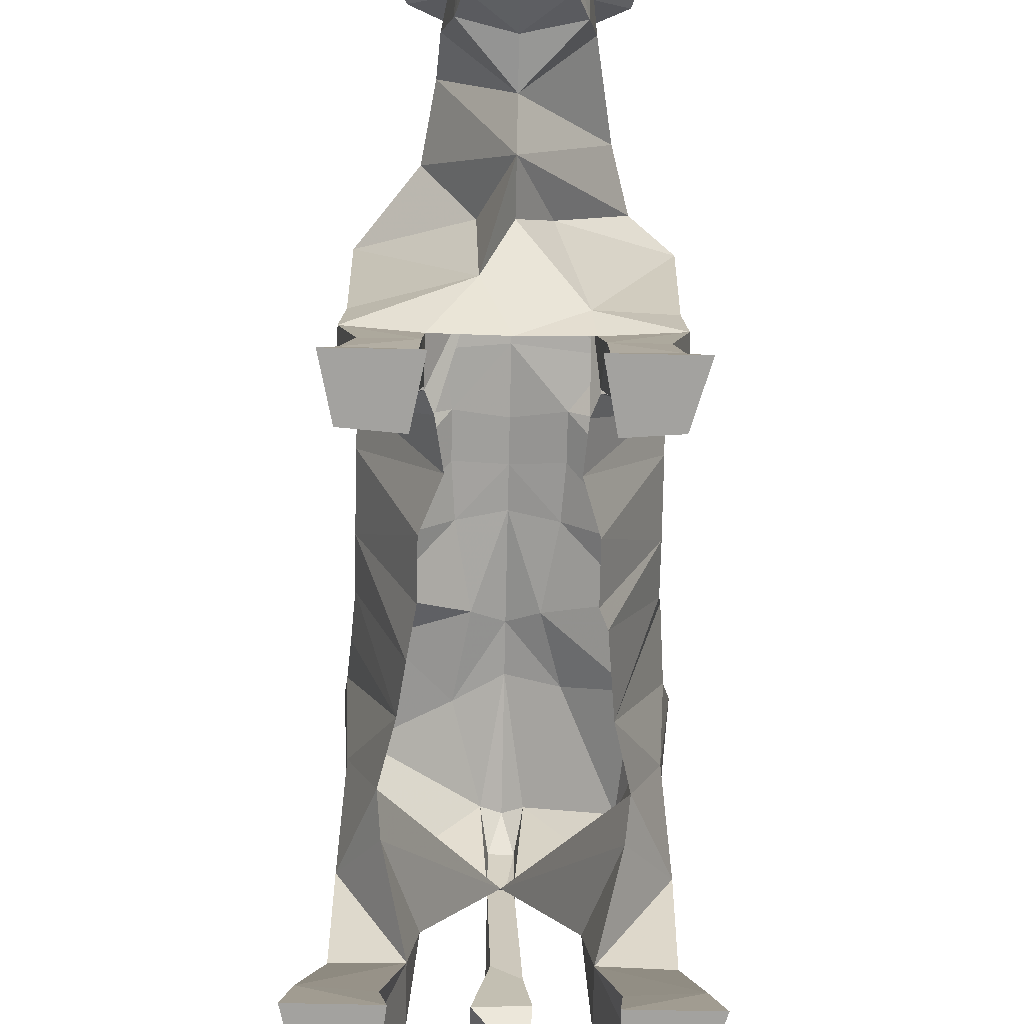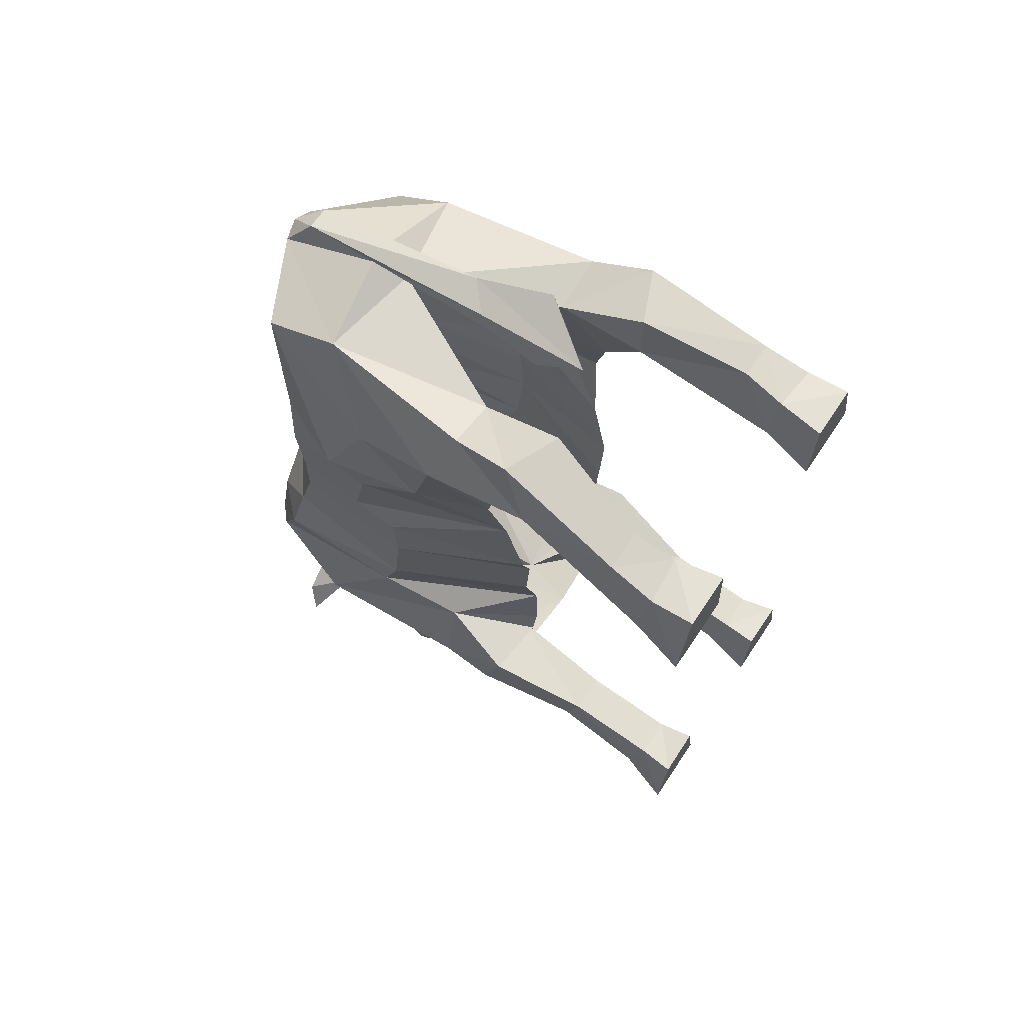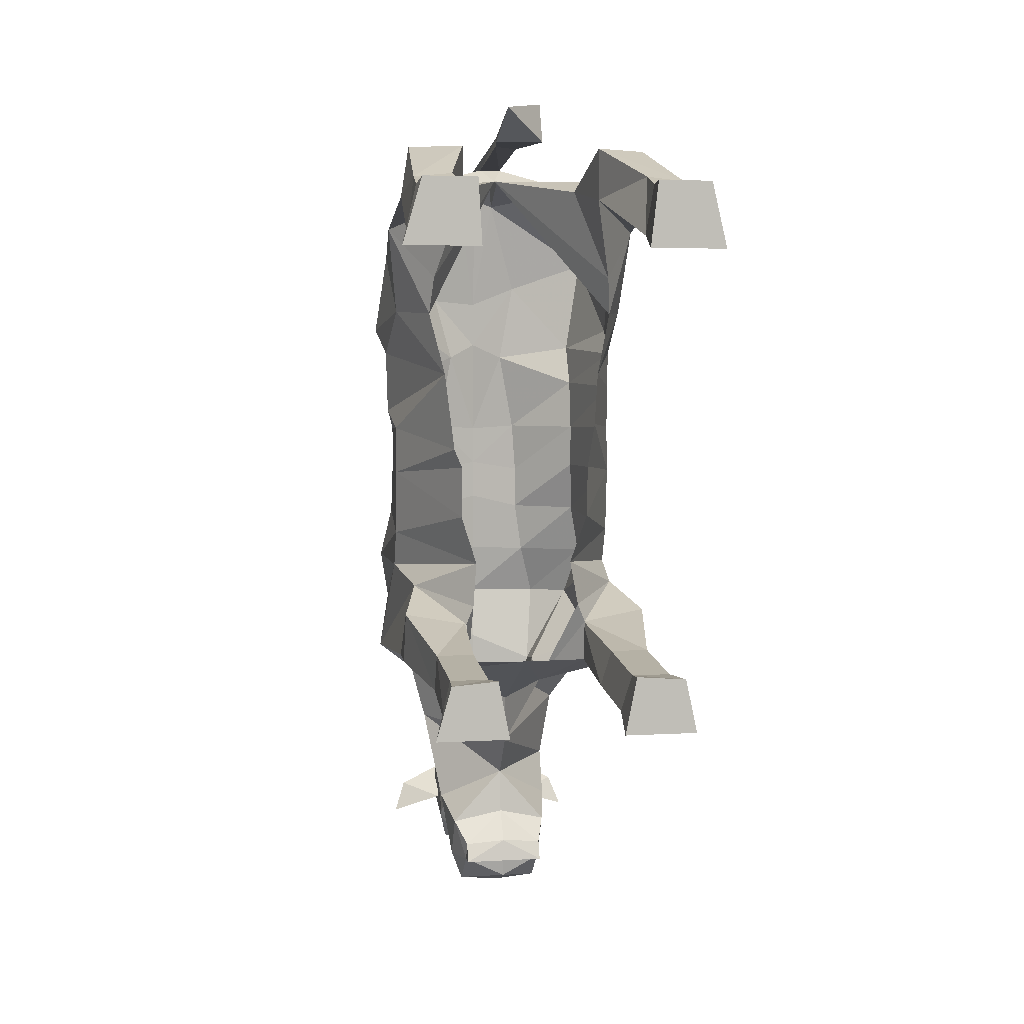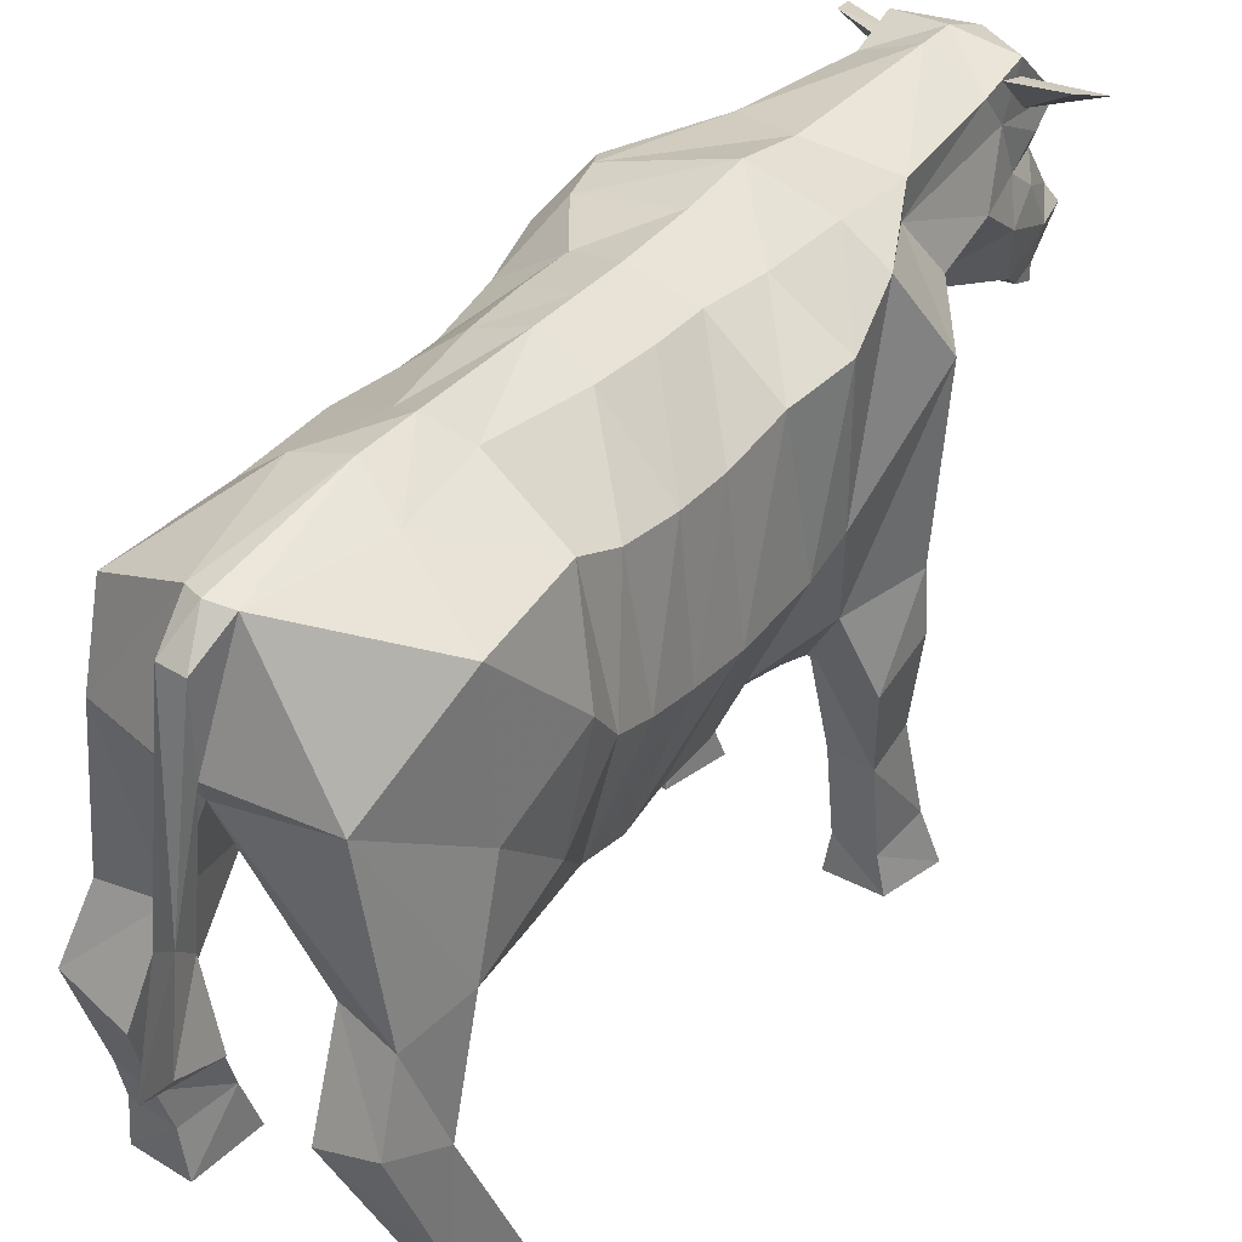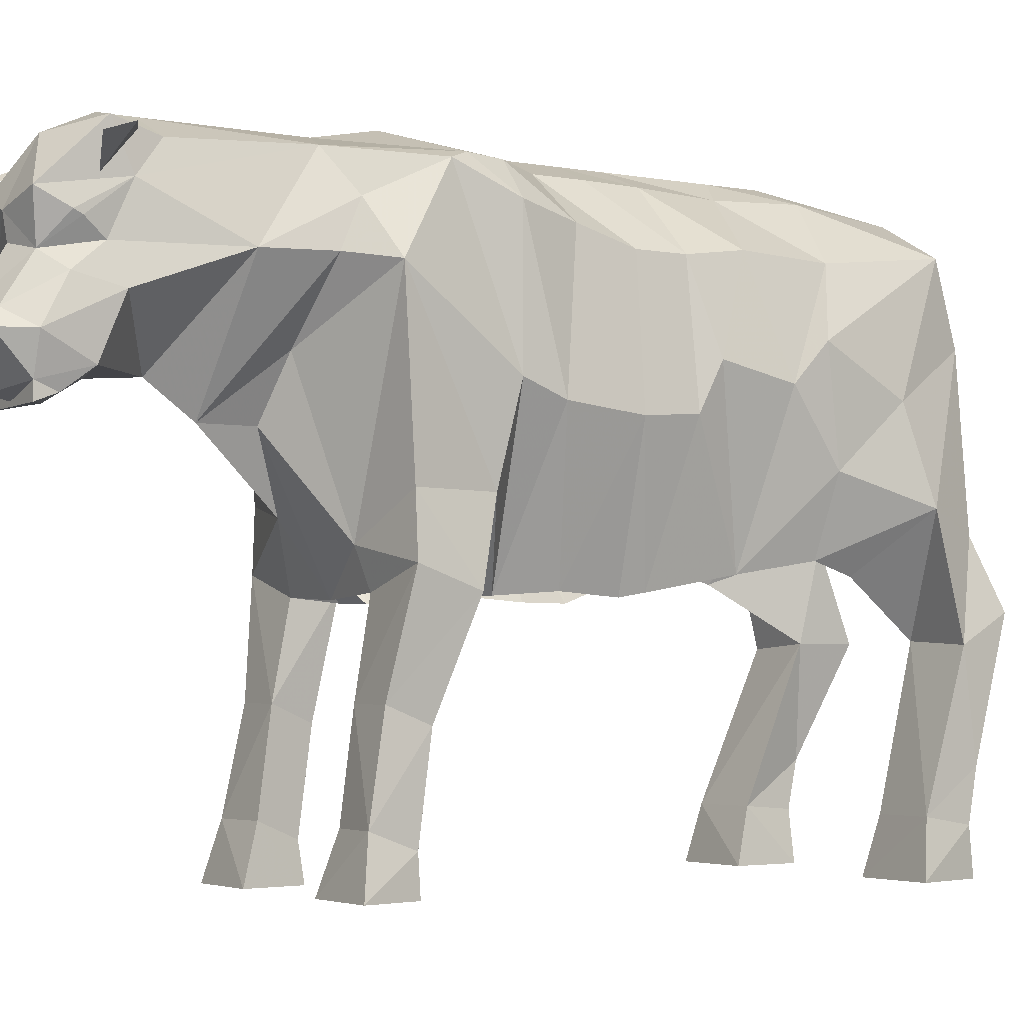
<metadata>
{"format":"obj","ext":"obj","renderer":"f3d","projection":"perspective","resolution":1024,"background":"white","views":[{"elev":-72.6,"azim":178.8,"up":"+Y"},{"elev":64.4,"azim":-56.5,"up":"+Z"},{"elev":4.4,"azim":-10.7,"up":"+Z"},{"elev":39.5,"azim":37.3,"up":"+Y"},{"elev":-3.7,"azim":-121.8,"up":"+Y"}]}
</metadata>
<code>
v 0.1094 0.4453 -0.07812
v 0.2344 0.5938 -0.1406
v 0.125 0.4375 -0.1719
v 0.1406 0.4375 -0.2109
v 0.0625 0.5625 -0.3594
v 0.1406 0.4453 -0.2969
v 0.2734 0.4844 -0.2969
v 0.2656 0.5938 -0.2969
v 0.2734 0.9219 -0.3203
v 0.07031 0.8047 -0.3984
v 0.007812 0.6953 -0.5234
v 0.007812 0.6953 -0.4219
v 0.007812 0.4375 -0.2969
v 0.2578 0.7344 -0.03125
v 0.2578 1.031 -0.1094
v 0.2578 0.7656 -0.1094
v 0.1484 0.4531 0.02344
v 0.2578 0.7188 0.1094
v 0.2344 1.008 0
v 0.125 1.102 -0.1094
v 0.1562 1.133 -0.2188
v 0.2344 1.086 -0.2188
v 0.1641 0.9297 -0.4609
v 0.1406 0.9375 -0.6016
v 0.007812 0.7578 -0.6094
v -0.1484 0.9375 -0.5
v -0.1797 0.9375 -0.3828
v -0.05469 0.8047 -0.3984
v -0.1094 0.5156 -0.3203
v -0.1172 0.4453 -0.2969
v -0.2578 0.4844 -0.2969
v -0.125 0.2812 -0.3281
v -0.125 0.4609 -0.2109
v -0.1406 0.25 -0.25
v -0.2188 0.25 -0.25
v -0.2578 0.4453 -0.1875
v -0.2188 0.2812 -0.3281
v -0.25 0.5938 -0.2969
v -0.2188 0.5938 -0.1406
v -0.125 0.4375 -0.2109
v -0.1094 0.4375 -0.1719
v 0.1406 1.039 -0.3828
v 0.1094 1.031 -0.6719
v 0.1094 0.9375 -0.7109
v 0.1328 0.8672 -0.6875
v 0.1094 0.7578 -0.7266
v 0.007812 0.75 -0.7031
v -0.1016 0.7578 -0.7266
v -0.1172 0.8672 -0.6875
v -0.09375 0.9375 -0.7109
v -0.1016 1.031 -0.6719
v -0.125 1.102 -0.3906
v -0.1719 1.023 -0.3438
v -0.2578 0.9219 -0.3203
v 0.1406 1.102 -0.3906
v 0.1094 1.094 -0.625
v 0.1094 1.117 -0.7109
v 0.1016 1.008 -0.8203
v 0.1094 0.9766 -0.7656
v 0.1094 0.9688 -0.75
v 0.07812 0.9219 -0.8047
v 0.1094 0.8906 -0.7656
v 0.1094 0.8047 -0.8125
v 0.09375 0.7344 -0.8125
v 0.09375 0.7188 -0.7734
v 0.007812 0.7109 -0.7656
v -0.07812 0.7188 -0.7734
v -0.07812 0.7344 -0.8125
v -0.1016 0.8047 -0.8125
v -0.09375 0.8906 -0.7656
v -0.0625 0.9219 -0.8047
v -0.1016 0.9688 -0.75
v -0.1016 0.9766 -0.7656
v -0.08594 1.008 -0.8203
v -0.1016 1.117 -0.7109
v -0.09375 1.094 -0.625
v 0.007812 1.141 -0.625
v 0.007812 1.141 -0.3359
v -0.1953 1.102 -0.1797
v -0.2188 1.086 -0.2188
v -0.2422 0.7656 -0.1094
v 0.2734 0.4453 -0.1875
v 0.2344 0.2812 -0.3281
v 0.2344 0.25 -0.25
v 0.1406 0.4609 -0.2109
v 0.1562 0.25 -0.25
v 0.1406 0.2812 -0.3281
v 0.25 0.1016 -0.3594
v 0.2344 0.07031 -0.2734
v 0.1562 0.07031 -0.2734
v 0.1406 0.1016 -0.3516
v 0.125 0 -0.3828
v 0.2734 0 -0.3828
v 0.25 0 -0.2734
v 0.1484 0 -0.2656
v -0.1016 0.4453 -0.07812
v -0.2422 0.7344 -0.03125
v -0.1328 0.4531 0.02344
v -0.2422 0.7188 0.1094
v -0.1328 0.4453 0.1328
v -0.1484 0.4531 0.1719
v -0.2422 0.7266 0.2109
v -0.1641 0.4844 0.3359
v -0.25 0.8125 0.25
v -0.2578 0.7812 0.3828
v -0.25 0.6484 0.4766
v -0.1953 0.5078 0.4688
v -0.2734 0.5938 0.6562
v -0.1875 0.4844 0.5469
v 0.007812 0.8281 0.7891
v -0.125 0.5547 0.7422
v -0.1875 0.8672 0.7734
v -0.01562 0.8906 0.8203
v 0.03125 0.8906 0.8203
v 0.2031 0.8672 0.7734
v 0.25 0.5547 0.7656
v 0.1406 0.5547 0.7422
v 0.2031 0.4844 0.5469
v 0.2109 0.5078 0.4688
v 0.2812 0.5938 0.6562
v 0.2656 0.6484 0.4766
v 0.1797 0.4844 0.3359
v 0.2734 0.7812 0.3828
v 0.2656 0.75 0.3047
v 0.2578 0.7266 0.2109
v 0.1641 0.4453 0.2266
v 0.1484 0.4453 0.1328
v -0.2422 1.031 -0.1094
v -0.2188 1.008 0
v -0.2188 0.9766 0.1094
v -0.2188 0.9766 0.2031
v -0.2188 0.9922 0.3125
v -0.2188 0.9844 0.4766
v -0.2734 0.8516 0.4375
v -0.2578 0.7656 0.6016
v -0.2266 0.5547 0.7656
v -0.2734 0.375 0.7109
v -0.1406 0.3828 0.7109
v -0.1406 0.3828 0.8203
v -0.25 0.4297 0.8203
v -0.1719 1.102 -0.1016
v -0.09375 1.102 0
v -0.09375 1.102 0.09375
v -0.08594 1.102 0.2031
v -0.05469 1.102 0.375
v -0.09375 1.102 0.5156
v -0.1953 1.016 0.7266
v -0.03125 1.094 0.75
v -0.01562 1.039 0.8203
v -0.02344 0.6328 0.8672
v -0.03125 0.5938 0.8438
v 0.02344 0.6406 0.8438
v 0.03125 0.6797 0.8828
v 0.03125 1.039 0.8203
v 0.04688 1.094 0.75
v 0.2578 1.031 0.6016
v 0.2734 0.7656 0.6016
v 0.2812 0.375 0.7109
v 0.2656 0.4297 0.8203
v 0.1562 0.3828 0.8203
v 0.1562 0.3828 0.7109
v 0.3125 0.1016 0.6094
v 0.2891 0.1797 0.7344
v 0.2109 0.1797 0.7422
v 0.1875 0.1016 0.6172
v 0.1719 0 0.5859
v 0.3281 0 0.5859
v 0.2969 0.08594 0.7109
v 0.2031 0.09375 0.7188
v 0.1875 0 0.7188
v 0.2969 0 0.7188
v -0.2578 0 -0.3828
v -0.2266 0.1016 -0.3594
v -0.2188 0.07031 -0.2734
v -0.2266 0 -0.2734
v -0.1328 0 -0.2656
v -0.1094 0 -0.3828
v -0.125 0.1016 -0.3516
v -0.1406 0.07031 -0.2734
v 0.007812 1.141 0.5078
v 0.007812 1.102 0.7656
v -0.03906 0.3984 0.9062
v -0.04688 0.5 0.8438
v 0.05469 0.4922 0.8438
v 0.05469 0.5234 0.9297
v -0.2734 0.1797 0.7344
v -0.2969 0.1016 0.6094
v -0.1719 0.1016 0.6172
v -0.1953 0.1797 0.7422
v -0.3203 0 0.5859
v -0.2812 0.08594 0.7109
v -0.2812 0 0.7188
v -0.1719 0 0.7188
v -0.1641 0 0.5859
v -0.1875 0.09375 0.7188
v 0.1016 1.102 0.5469
v 0.2266 1.031 0.3984
v 0.2812 0.8516 0.4375
v 0.2266 0.9922 0.3125
v 0.2266 0.9766 0.2031
v 0.2266 0.9766 0.1094
v 0.1094 1.102 0
v 0.007812 1.148 -0.1094
v 0.007812 1.164 -0.2188
v 0.007812 1.141 0.4062
v 0.007812 1.141 0.1953
v 0.07031 1.102 0.375
v 0.1016 1.102 0.2031
v 0.1094 1.102 0.09375
v 0.007812 1.141 0.02344
v 0.007812 1.141 0.1094
v 0.007812 1.141 -0.6875
v 0.007812 1.102 -0.7734
v 0.007812 0.9844 -0.8281
v 0.007812 0.9375 -0.8203
v 0.007812 0.8438 -0.875
v -0.0625 0.8359 -0.8594
v 0.007812 0.8047 -0.8828
v 0.07812 0.8359 -0.8594
v 0.09375 0.8047 -0.875
v 0.007812 0.7188 -0.8516
v 0.007812 0.7109 -0.8125
v 0.09375 0.7031 -0.8125
v 0.007812 0.7031 -0.8125
v -0.07812 0.7031 -0.8125
v -0.07812 0.8047 -0.875
v 0.2188 1.07 -0.7656
v 0.1953 1.094 -0.7031
v 0.1016 1.086 -0.7109
v 0.1094 1.102 -0.6641
v 0.1094 1.031 -0.7266
v -0.08594 1.086 -0.7109
v -0.1797 1.094 -0.7031
v -0.2031 1.07 -0.7656
v -0.1016 1.031 -0.7266
v -0.09375 1.102 -0.6641
v 0.04688 0 0.03125
v 0.04688 0 0.03125
v 0.04688 0 0.03125
f 1 2 3
f 3 2 4
f 3 4 5
f 5 4 6
f 5 6 7
f 5 7 8
f 5 8 9
f 5 9 10
f 5 10 11
f 5 11 12
f 5 12 13
f 5 13 6
f 14 15 16
f 14 16 1
f 14 1 17
f 14 17 18
f 14 18 19
f 14 19 15
f 15 19 20
f 15 20 21
f 15 21 22
f 15 22 16
f 16 22 9
f 16 9 2
f 16 2 1
f 9 23 10
f 10 23 11
f 11 23 24
f 11 24 25
f 11 25 26
f 11 26 27
f 11 27 28
f 11 28 12
f 12 28 29
f 12 29 13
f 13 29 30
f 30 29 31
f 30 31 32
f 30 32 33
f 33 32 34
f 33 34 35
f 33 35 36
f 36 35 37
f 36 37 31
f 36 31 38
f 36 38 39
f 36 39 40
f 40 39 41
f 40 41 29
f 40 29 30
f 9 42 23
f 23 42 24
f 24 42 43
f 24 43 44
f 24 44 45
f 24 45 25
f 25 45 46
f 25 46 47
f 25 47 48
f 25 48 49
f 25 49 26
f 26 49 50
f 26 50 51
f 26 51 52
f 26 52 53
f 26 53 27
f 27 53 54
f 27 54 28
f 28 54 29
f 29 54 38
f 29 38 31
f 9 22 42
f 42 22 55
f 42 55 56
f 42 56 43
f 43 56 57
f 43 57 58
f 43 58 59
f 43 59 60
f 43 60 44
f 44 60 61
f 44 61 62
f 44 62 45
f 45 62 63
f 45 63 46
f 46 63 64
f 46 64 65
f 46 65 47
f 47 65 66
f 47 66 67
f 47 67 48
f 48 67 68
f 48 68 69
f 48 69 49
f 49 69 70
f 49 70 50
f 50 70 71
f 50 71 72
f 50 72 51
f 51 72 73
f 51 73 74
f 51 74 75
f 51 75 76
f 51 76 52
f 52 76 77
f 52 77 78
f 52 78 79
f 52 79 80
f 52 80 53
f 53 80 54
f 54 80 81
f 54 81 39
f 54 39 38
f 2 82 4
f 82 2 8
f 82 8 7
f 82 7 83
f 82 83 84
f 82 84 85
f 85 84 86
f 85 86 87
f 85 87 6
f 6 87 7
f 7 87 83
f 83 87 88
f 83 88 84
f 84 88 89
f 84 89 90
f 84 90 86
f 86 90 91
f 86 91 87
f 87 91 88
f 88 91 92
f 88 92 93
f 88 93 89
f 89 93 94
f 89 94 90
f 90 94 95
f 90 95 91
f 91 95 92
f 92 95 93
f 93 95 94
f 2 9 8
f 41 39 96
f 96 39 81
f 96 81 97
f 96 97 98
f 98 97 99
f 98 99 100
f 100 99 101
f 101 99 102
f 101 102 103
f 103 102 104
f 103 104 105
f 103 105 106
f 103 106 107
f 107 106 108
f 107 108 109
f 107 109 110
f 110 109 111
f 110 111 112
f 110 112 113
f 110 113 114
f 110 114 115
f 110 115 116
f 110 116 117
f 110 117 118
f 110 118 119
f 119 118 120
f 119 120 121
f 119 121 122
f 122 121 123
f 122 123 124
f 122 124 125
f 122 125 126
f 126 125 18
f 126 18 127
f 127 18 17
f 81 128 97
f 97 128 129
f 97 129 99
f 99 129 130
f 99 130 102
f 102 130 131
f 102 131 104
f 104 131 132
f 104 132 105
f 105 132 133
f 105 133 134
f 105 134 106
f 106 134 135
f 106 135 108
f 108 135 112
f 108 112 136
f 108 136 137
f 108 137 138
f 108 138 109
f 109 138 111
f 111 138 139
f 111 139 140
f 111 140 136
f 111 136 112
f 80 128 81
f 128 80 79
f 128 79 141
f 128 141 129
f 129 141 142
f 129 142 130
f 130 142 143
f 130 143 131
f 131 143 144
f 131 144 132
f 132 144 145
f 132 145 133
f 133 145 146
f 133 146 147
f 133 147 134
f 134 147 135
f 135 147 112
f 112 147 148
f 112 148 113
f 113 148 149
f 113 149 150
f 113 150 151
f 113 151 114
f 114 151 152
f 114 152 153
f 114 153 154
f 114 154 155
f 114 155 115
f 115 155 156
f 115 156 157
f 115 157 120
f 115 120 116
f 116 120 158
f 116 158 159
f 116 159 117
f 117 159 160
f 117 160 161
f 117 161 118
f 118 161 120
f 120 161 158
f 158 161 162
f 158 162 163
f 158 163 159
f 159 163 160
f 160 163 164
f 160 164 161
f 161 164 165
f 161 165 162
f 162 165 166
f 162 166 167
f 162 167 168
f 162 168 163
f 163 168 169
f 163 169 164
f 164 169 165
f 165 169 170
f 165 170 166
f 166 170 167
f 167 170 171
f 167 171 168
f 168 171 169
f 169 171 170
f 172 173 174
f 172 174 175
f 172 175 176
f 172 176 177
f 172 177 173
f 173 177 178
f 173 178 32
f 173 32 37
f 173 37 35
f 173 35 174
f 174 35 179
f 174 179 175
f 175 179 176
f 176 179 178
f 176 178 177
f 147 146 148
f 148 146 180
f 148 180 181
f 148 181 149
f 149 181 154
f 149 154 153
f 149 153 150
f 150 153 182
f 150 182 151
f 151 182 183
f 151 183 184
f 151 184 152
f 152 184 185
f 152 185 153
f 153 185 182
f 182 185 184
f 182 184 183
f 136 140 137
f 137 140 186
f 137 186 187
f 137 187 138
f 138 187 188
f 138 188 189
f 138 189 139
f 139 189 186
f 139 186 140
f 190 187 191
f 190 191 192
f 190 192 193
f 190 193 194
f 190 194 187
f 187 194 188
f 188 194 193
f 188 193 195
f 188 195 189
f 189 195 186
f 186 195 191
f 186 191 187
f 192 191 195
f 192 195 193
f 155 196 156
f 156 196 197
f 156 197 198
f 156 198 157
f 157 198 121
f 157 121 120
f 198 123 121
f 123 198 197
f 123 197 199
f 123 199 124
f 124 199 200
f 124 200 125
f 125 200 201
f 125 201 18
f 18 201 19
f 19 201 202
f 19 202 20
f 20 202 203
f 20 203 204
f 20 204 21
f 21 204 78
f 21 78 55
f 21 55 22
f 205 180 146
f 205 146 145
f 205 145 206
f 205 206 207
f 205 207 196
f 205 196 180
f 180 196 155
f 180 155 181
f 181 155 154
f 207 197 196
f 197 207 199
f 199 207 208
f 199 208 200
f 200 208 209
f 200 209 201
f 201 209 202
f 202 209 210
f 202 210 203
f 203 210 142
f 203 142 141
f 203 141 204
f 204 141 79
f 204 79 78
f 206 145 144
f 206 144 211
f 206 211 208
f 206 208 207
f 211 143 210
f 211 210 209
f 211 209 208
f 210 143 142
f 211 144 143
f 77 76 212
f 77 212 56
f 77 56 55
f 77 55 78
f 76 75 212
f 212 75 213
f 212 213 57
f 212 57 56
f 213 75 74
f 213 74 214
f 213 214 58
f 213 58 57
f 71 214 74
f 71 74 73
f 71 73 72
f 215 214 71
f 215 71 216
f 215 216 61
f 215 61 214
f 214 61 58
f 58 61 59
f 59 61 60
f 216 71 217
f 216 217 218
f 216 218 219
f 216 219 61
f 61 219 62
f 62 219 63
f 63 219 220
f 63 220 64
f 64 220 221
f 64 221 222
f 64 222 223
f 64 223 65
f 65 223 66
f 66 223 224
f 66 224 225
f 66 225 67
f 67 225 68
f 68 225 222
f 68 222 221
f 68 221 226
f 68 226 69
f 69 226 217
f 69 217 70
f 70 217 71
f 218 217 226
f 218 226 221
f 218 221 220
f 218 220 219
f 222 225 224
f 222 224 223
f 227 228 229
f 229 228 230
f 230 228 231
f 231 228 227
f 232 233 234
f 234 233 235
f 235 233 236
f 236 233 232
f 37 32 31
f 179 35 34
f 179 34 178
f 178 34 32

</code>
